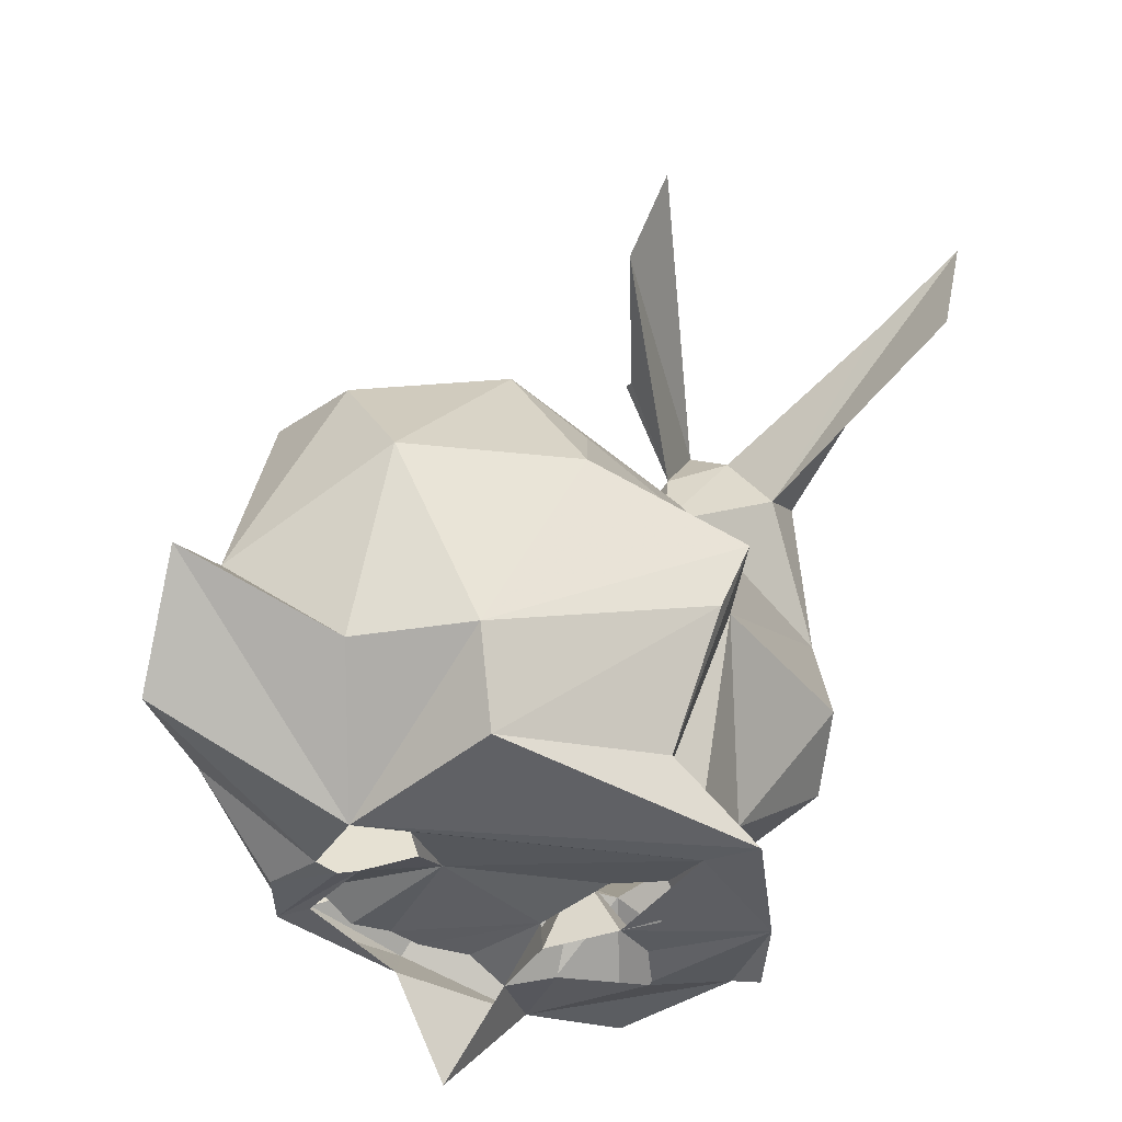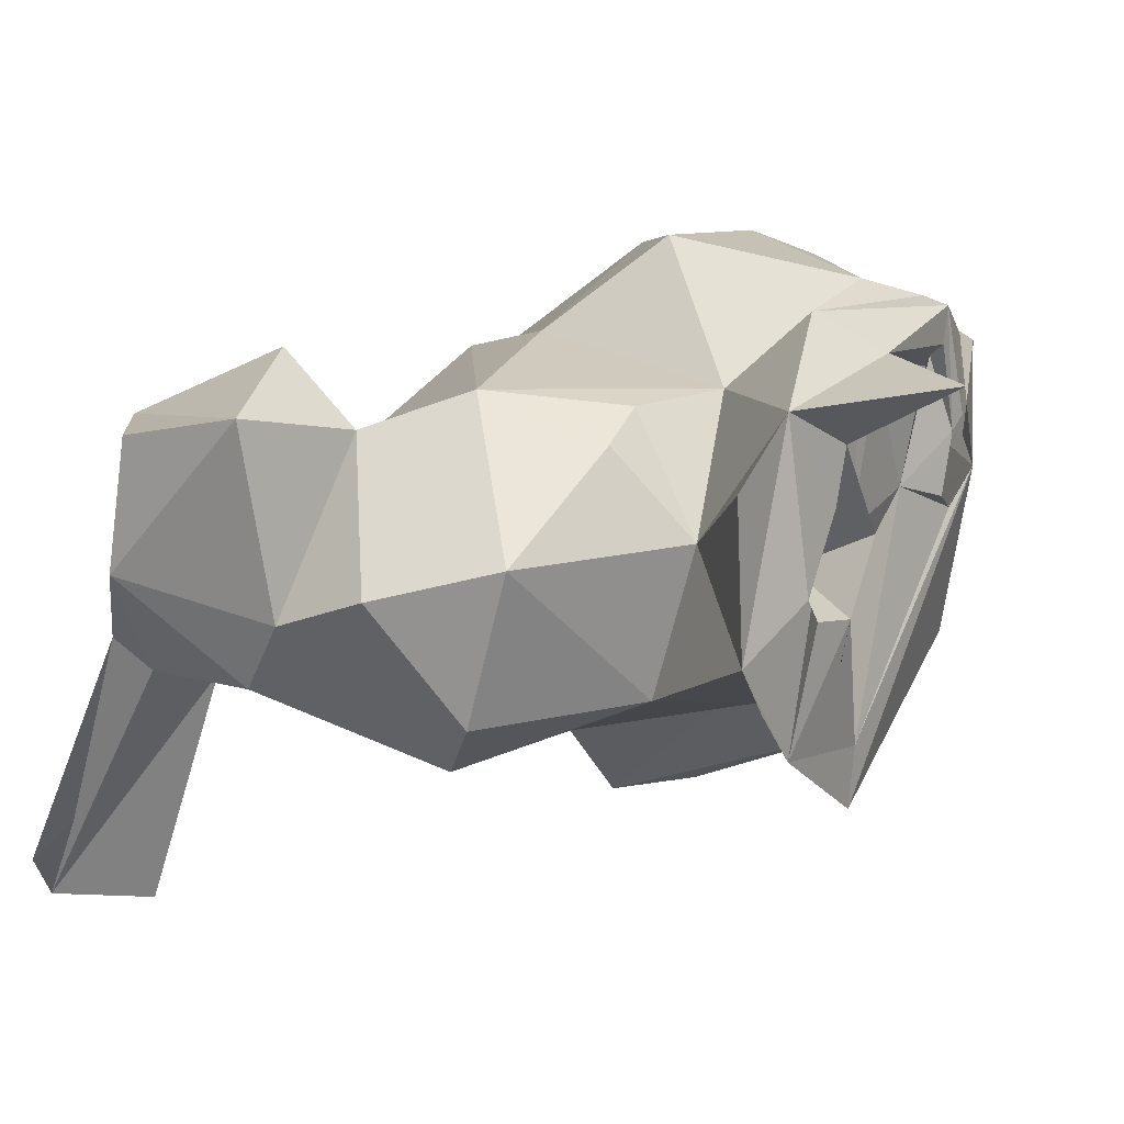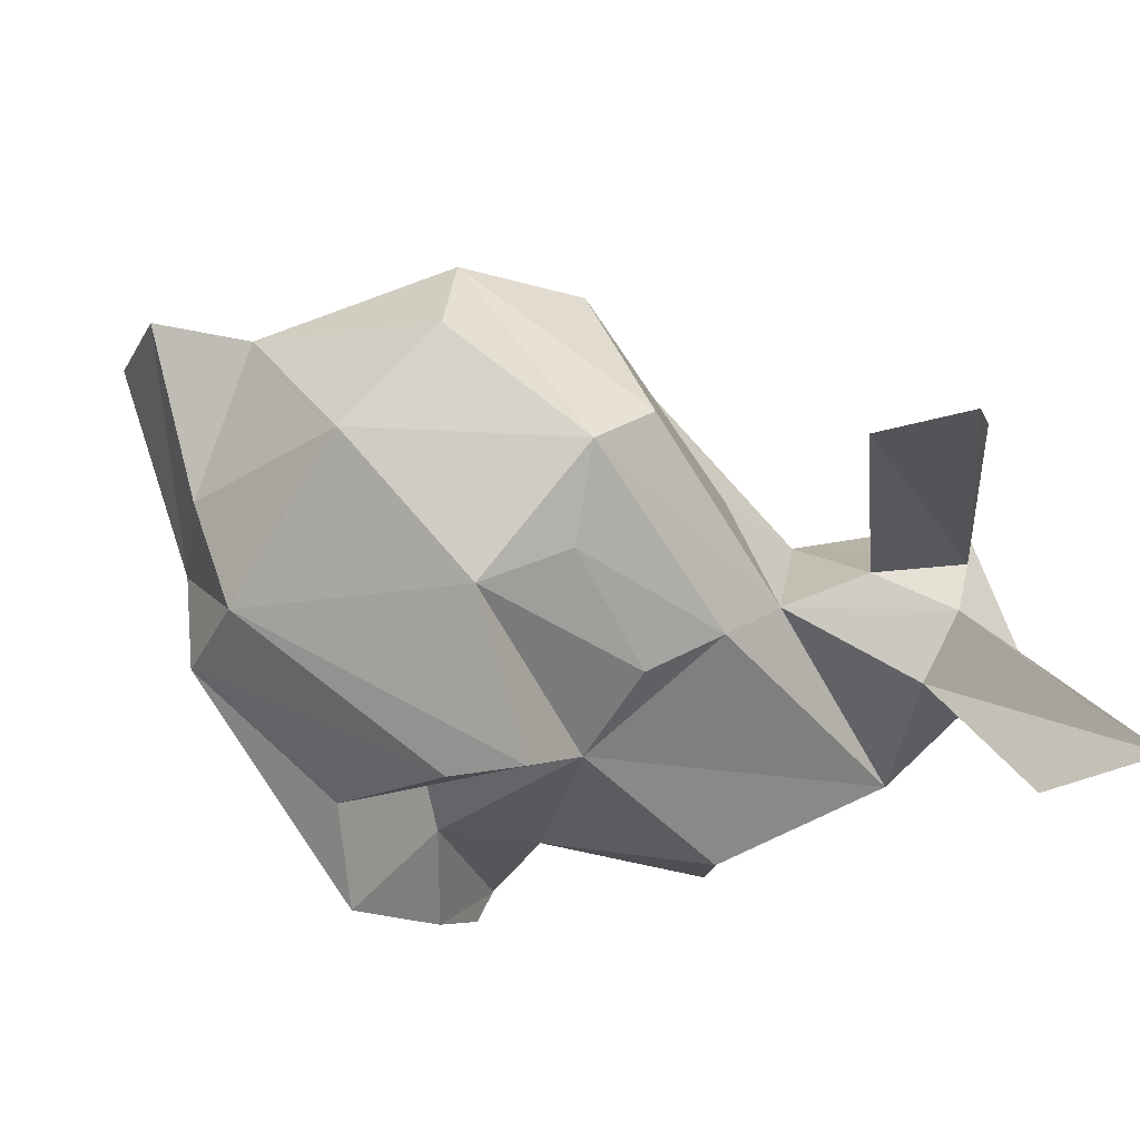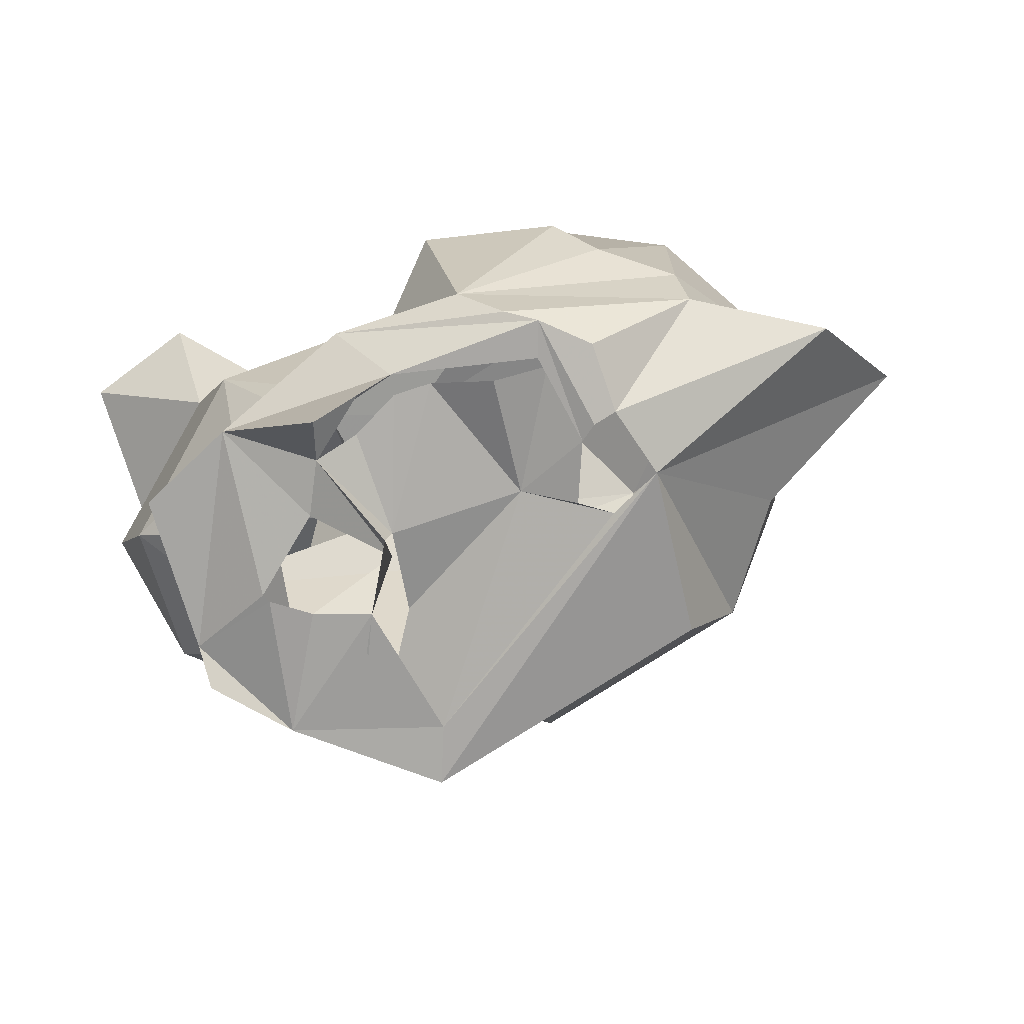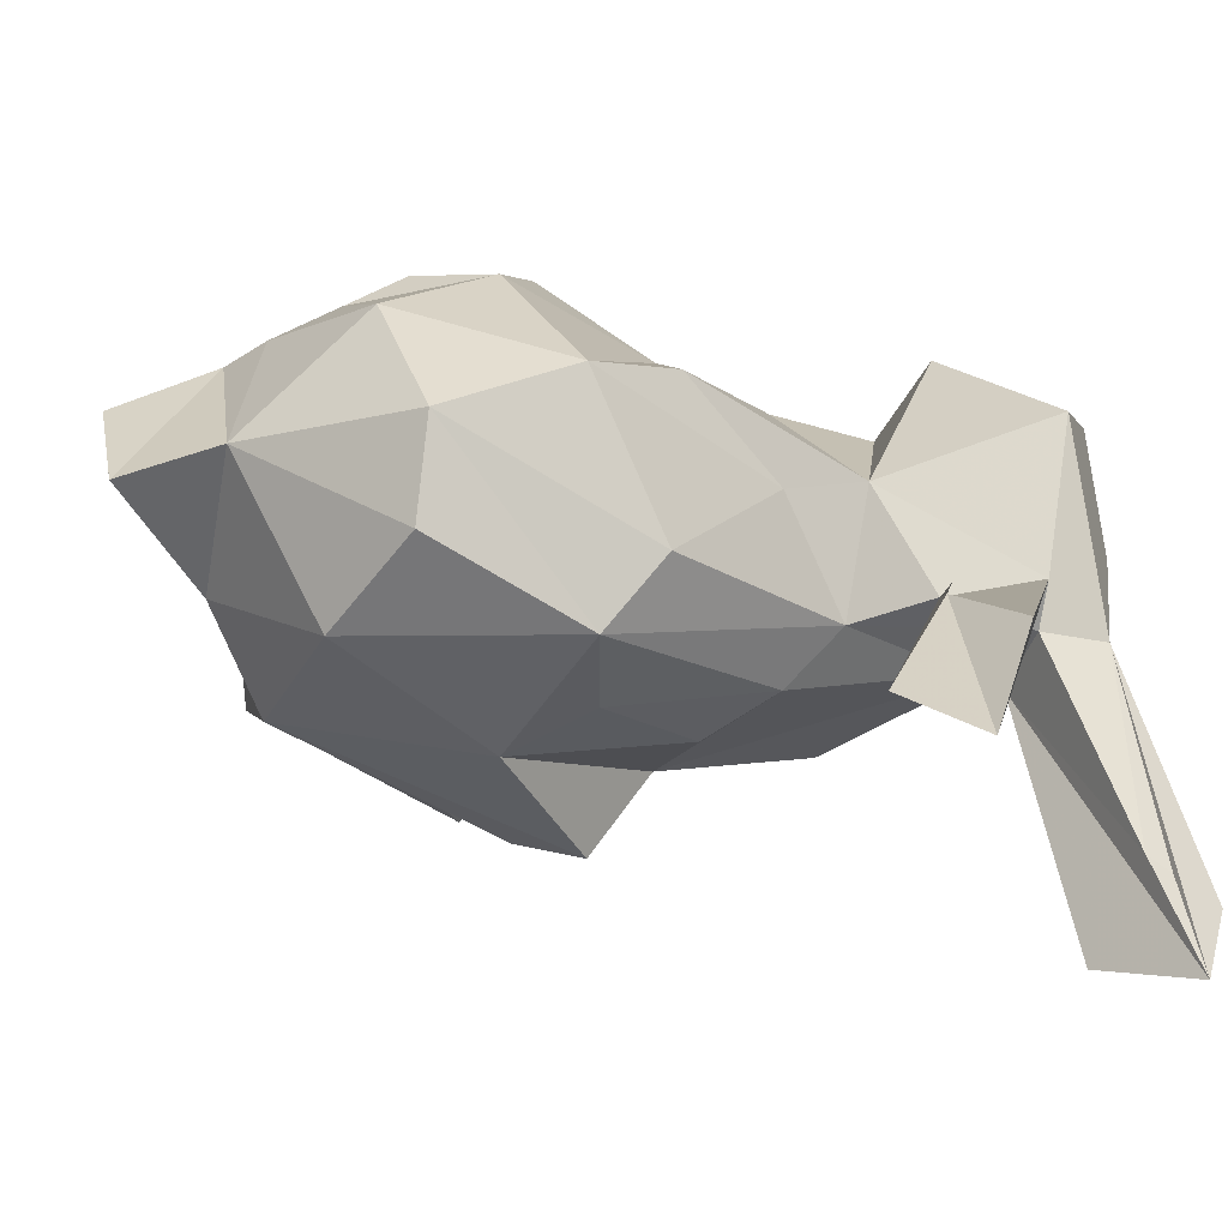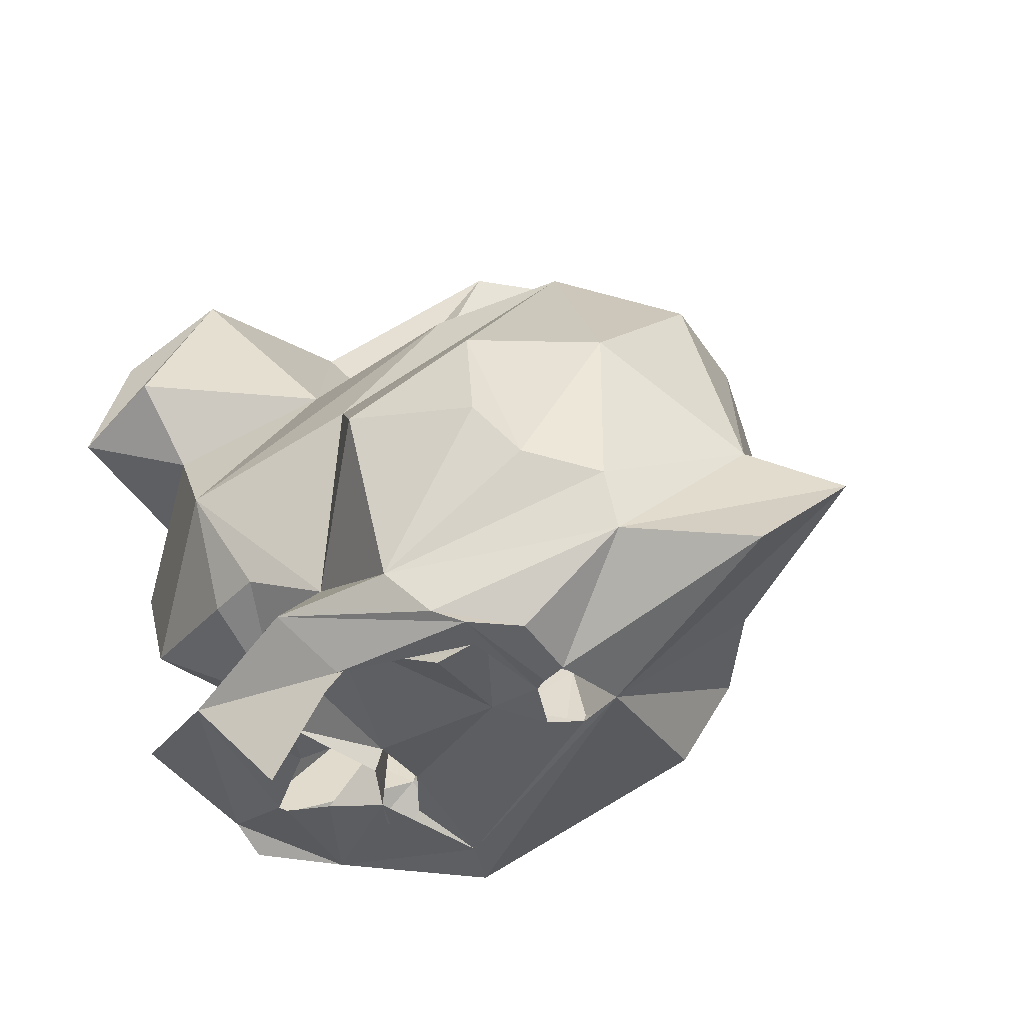
<metadata>
{"format":"obj","ext":"obj","renderer":"f3d","projection":"perspective","resolution":1024,"background":"white","views":[{"elev":-39.4,"azim":132.3,"up":"+Y"},{"elev":18.2,"azim":-61.6,"up":"+Z"},{"elev":-56.1,"azim":127.2,"up":"+Z"},{"elev":-73.3,"azim":15.5,"up":"+Y"},{"elev":-10.8,"azim":137.8,"up":"+Z"},{"elev":-37.5,"azim":28.7,"up":"+Y"}]}
</metadata>
<code>
v -0.004205 -0.05157 0.04927
v 0.0195 -0.04492 0.0597
v 0.01861 -0.02983 0.04503
v 0.06472 0.0355 0.03671
v 0.008068 0.03701 0.00105
v 0.002054 -0.02164 0.04486
v 0.09831 -0.01472 0.02691
v 0.04053 0.03173 0.04052
v -0.008132 -0.02216 0.04084
v -0.0106 0.000916 0.0478
v -0.02005 0.01821 0.04097
v -0.02337 -0.000817 -0.01439
v 0.05008 -0.05234 0.05707
v -0.03679 0.02978 -0.000795
v 0.1046 -0.0422 0.0365
v 0.01697 0.06885 0.002638
v 0.02257 0.08971 -0.006662
v 0.06842 -0.02425 0.05804
v 0.04243 -0.04398 0.06067
v 0.01778 0.06824 0.000616
v 0.06122 -0.01492 0.06286
v 0.08094 -0.02855 0.0504
v 0.03964 0.07544 -0.01823
v -0.008124 0.06765 0.006661
v 0.002316 0.03759 0.02666
v -0.02196 0.0307 0.05396
v 0.08094 0.001893 0.05024
v 0.06865 -0.05614 0.02253
v 0.08223 -0.03954 0.0477
v -0.03936 0.02214 0.01224
v 0.06722 -0.05173 -0.009295
v 0.1148 -0.02352 0.01979
v -0.04122 0.02702 0.04681
v -0.01622 0.09102 -0.05973
v 0.08838 0.02211 0.008238
v -0.01914 0.06381 0.03769
v -0.01066 0.06307 -0.001212
v 0.02026 0.03475 0.02302
v -0.02434 0.06701 -0.001957
v 0.05776 0.005307 0.05931
v -0.02676 0.08619 -0.04756
v -0.02597 0.05737 -0.005887
v -0.01452 0.08059 -0.03928
v 0.08754 0.02416 0.02743
v 0.02437 0.008023 0.04947
v -0.03787 0.05207 0.03995
v -0.0416 0.004093 0.01993
v 0.03688 -0.01025 0.06589
v -0.007454 -0.02994 -0.001887
v -0.003531 -0.0358 0.02504
v 0.02257 0.01653 -0.01785
v 0.08918 0.000393 -0.005805
v 0.04971 0.0217 -0.01554
v -0.03269 -0.01699 0.02591
v -0.04045 0.05428 0.0162
v 0.02989 -0.003652 -0.03651
v 0.05807 0.00669 -0.02279
v 0.01582 0.02965 -0.009979
v 0.05224 0.04142 0.006919
v 0.06111 0.03441 -0.006695
v 0.07527 -0.03512 -0.01401
v 0.03411 -0.04412 -0.02051
v -0.008186 -0.0548 -0.007635
v 0.08751 -0.03534 0.005619
v -0.01524 0.05136 -0.008943
v 0.03448 -0.01816 -0.03306
v 0.01875 -0.03667 -0.004878
v -0.03333 -0.009906 -0.002024
v 0.002533 0.05323 0.004245
v 0.009118 -0.04157 -0.005674
v 0.01573 -0.002306 -0.02039
v 0.03758 0.0948 -0.02697
v 0.01547 -0.05585 -0.02444
v 0.01879 -0.05536 -0.01414
v 0.0117 -0.05381 -0.001604
v 0.06451 -0.05358 0.01603
v 0.01328 -0.05146 -0.001464
v 0.009389 -0.05613 0.003692
v 0.05938 -0.05534 0.01709
v 0.0537 -0.05599 0.02077
v 0.01245 -0.05635 0.01062
v 0.07036 -0.0533 0.02752
v -0.01999 -0.05536 0.004466
v -0.02048 -0.05194 0.01169
v 0.001975 -0.05495 0.01311
v 0.01842 -0.05041 0.007972
v 0.04415 -0.05177 0.02444
v 0.06028 -0.05676 0.03416
v 0.06443 -0.05595 0.03522
v 0.0188 -0.05763 0.02374
v 0.0636 -0.05434 0.04777
v -0.00461 -0.05654 0.01791
v -0.005436 -0.05636 0.01933
v 0.04516 -0.05511 0.04613
v 0.05743 -0.05605 0.03164
v 0.03395 -0.05087 0.04774
v 0.01722 -0.04312 0.01626
v 0.01984 -0.05293 0.02332
v 0.006922 -0.05543 0.03112
v 0.0548 -0.05222 0.04551
v 0.05372 -0.05509 0.04803
v 0.01096 -0.05526 0.04065
v -0.02117 -0.0509 0.04008
v 0.01518 -0.07355 0.05164
v 0.05559 -0.05493 0.05453
v 0.01862 -0.0513 0.04232
v 0.02705 -0.05076 0.04739
v 0.02796 -0.05517 0.05209
v -0.01269 0.06964 -0.05715
f 34 41 43
f 36 55 46
f 26 36 33
f 38 8 4
f 10 11 47
f 59 38 4
f 52 35 7
f 38 59 5
f 103 1 50
f 6 10 9
f 17 24 69
f 6 3 10
f 10 25 11
f 40 4 45
f 3 45 10
f 54 47 68
f 8 25 10
f 8 38 25
f 8 10 45
f 59 44 60
f 59 4 44
f 20 69 23
f 3 2 19
f 73 28 74
f 48 40 45
f 4 8 45
f 13 19 2
f 72 17 20
f 15 32 29
f 71 51 57
f 26 25 36
f 19 18 21
f 25 24 36
f 25 26 11
f 13 29 19
f 44 27 7
f 18 40 21
f 27 4 40
f 19 29 22
f 27 40 18
f 48 19 21
f 7 27 22
f 22 29 7
f 22 27 18
f 21 40 48
f 27 44 4
f 98 102 90
f 69 20 16
f 2 105 13
f 22 18 19
f 23 72 20
f 69 20 17
f 20 69 16
f 96 107 98
f 104 1 102
f 14 30 55
f 64 61 52
f 52 7 64
f 34 43 65
f 61 64 28
f 61 28 31
f 109 34 65
f 28 73 31
f 25 69 24
f 15 28 32
f 35 44 7
f 69 25 5
f 43 39 37
f 55 36 39
f 6 9 50
f 39 36 37
f 38 5 25
f 36 24 37
f 65 43 37
f 41 39 43
f 60 44 35
f 50 3 6
f 23 24 72
f 3 48 45
f 24 23 69
f 10 47 54
f 3 19 48
f 2 3 1
f 50 49 84
f 33 46 55
f 65 42 34
f 39 41 34
f 42 39 34
f 71 57 56
f 47 11 30
f 70 73 63
f 56 67 71
f 24 17 72
f 47 30 12
f 68 47 12
f 67 56 62
f 84 63 83
f 14 55 42
f 55 39 42
f 60 35 52
f 52 57 60
f 62 70 67
f 7 32 64
f 90 102 97
f 90 97 81
f 5 60 58
f 53 58 60
f 53 51 58
f 3 50 1
f 70 62 73
f 58 14 5
f 5 59 60
f 58 51 71
f 69 37 24
f 7 29 32
f 53 60 57
f 30 14 12
f 70 63 84
f 32 28 64
f 68 12 49
f 71 14 58
f 67 70 71
f 14 42 65
f 97 102 99
f 14 65 5
f 102 1 99
f 49 12 71
f 57 52 61
f 61 56 57
f 71 12 14
f 37 69 5
f 31 66 61
f 61 66 56
f 49 71 70
f 62 66 31
f 73 62 31
f 65 37 5
f 34 109 65
f 106 102 98
f 57 51 53
f 84 49 70
f 56 66 62
f 88 105 95
f 105 101 95
f 105 108 101
f 100 95 101
f 28 89 82
f 105 2 108
f 91 105 88
f 80 87 79
f 105 91 13
f 89 91 88
f 49 54 68
f 29 91 89
f 28 76 79
f 30 11 33
f 94 96 87
f 108 2 1
f 33 55 30
f 91 29 13
f 107 106 98
f 96 98 87
f 33 11 26
f 54 49 50
f 95 87 80
f 63 84 83
f 54 9 10
f 95 100 87
f 15 89 28
f 92 84 63
f 50 9 54
f 93 84 92
f 36 46 33
f 74 63 73
f 93 1 84
f 74 81 63
f 63 85 92
f 85 63 81
f 99 1 93
f 81 74 75
f 78 81 75
f 1 103 84
f 15 29 89
f 77 75 74
f 50 84 103
f 87 98 86
f 74 86 77
f 97 85 81
f 100 94 87
f 87 86 74
f 79 87 74
f 74 28 79
f 108 1 104

</code>
